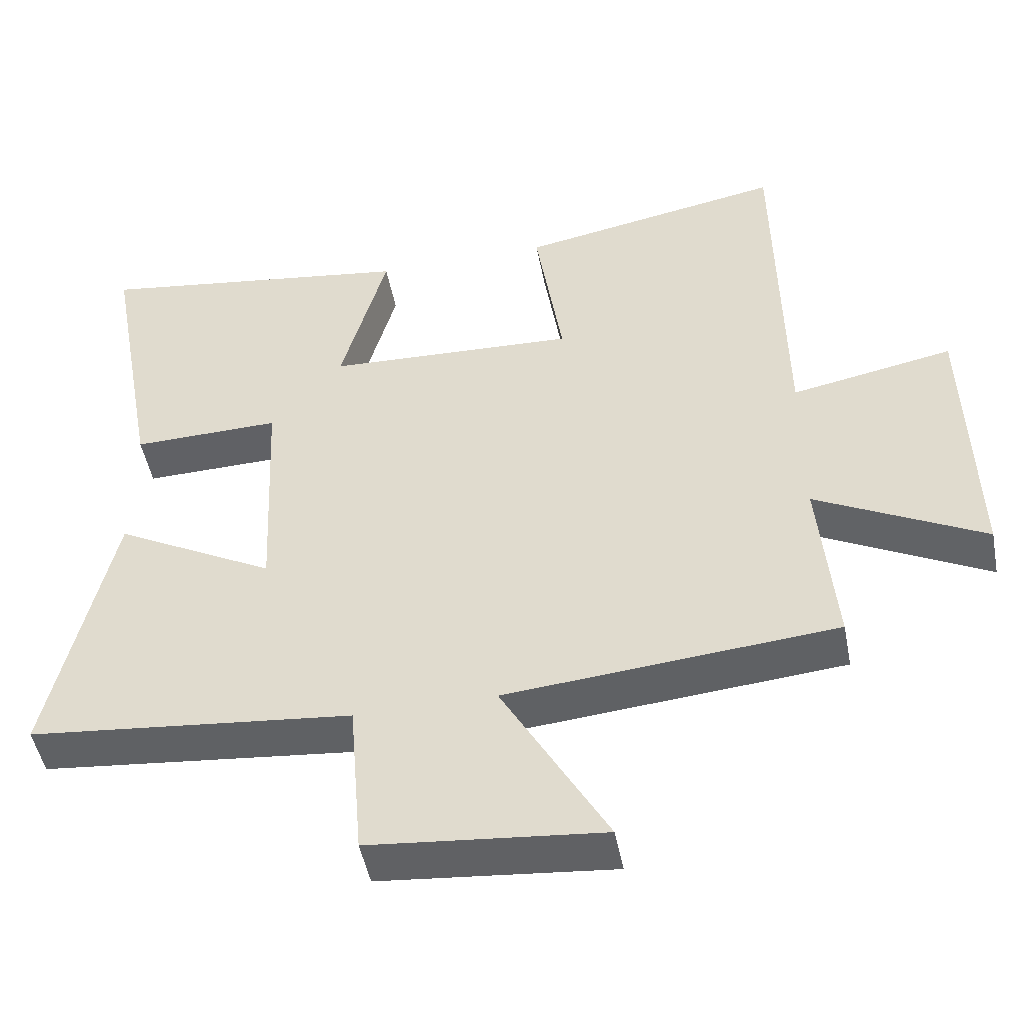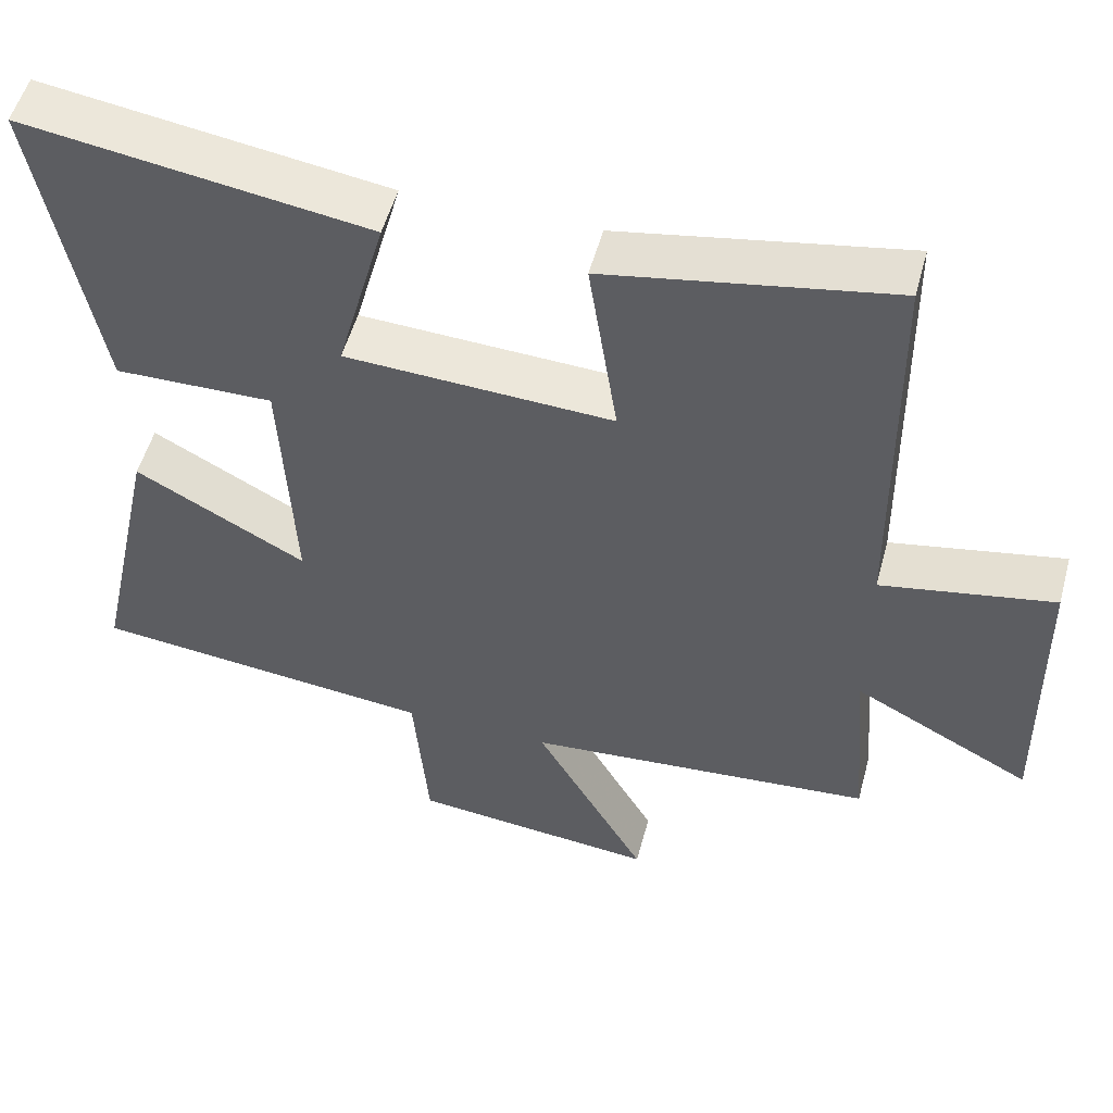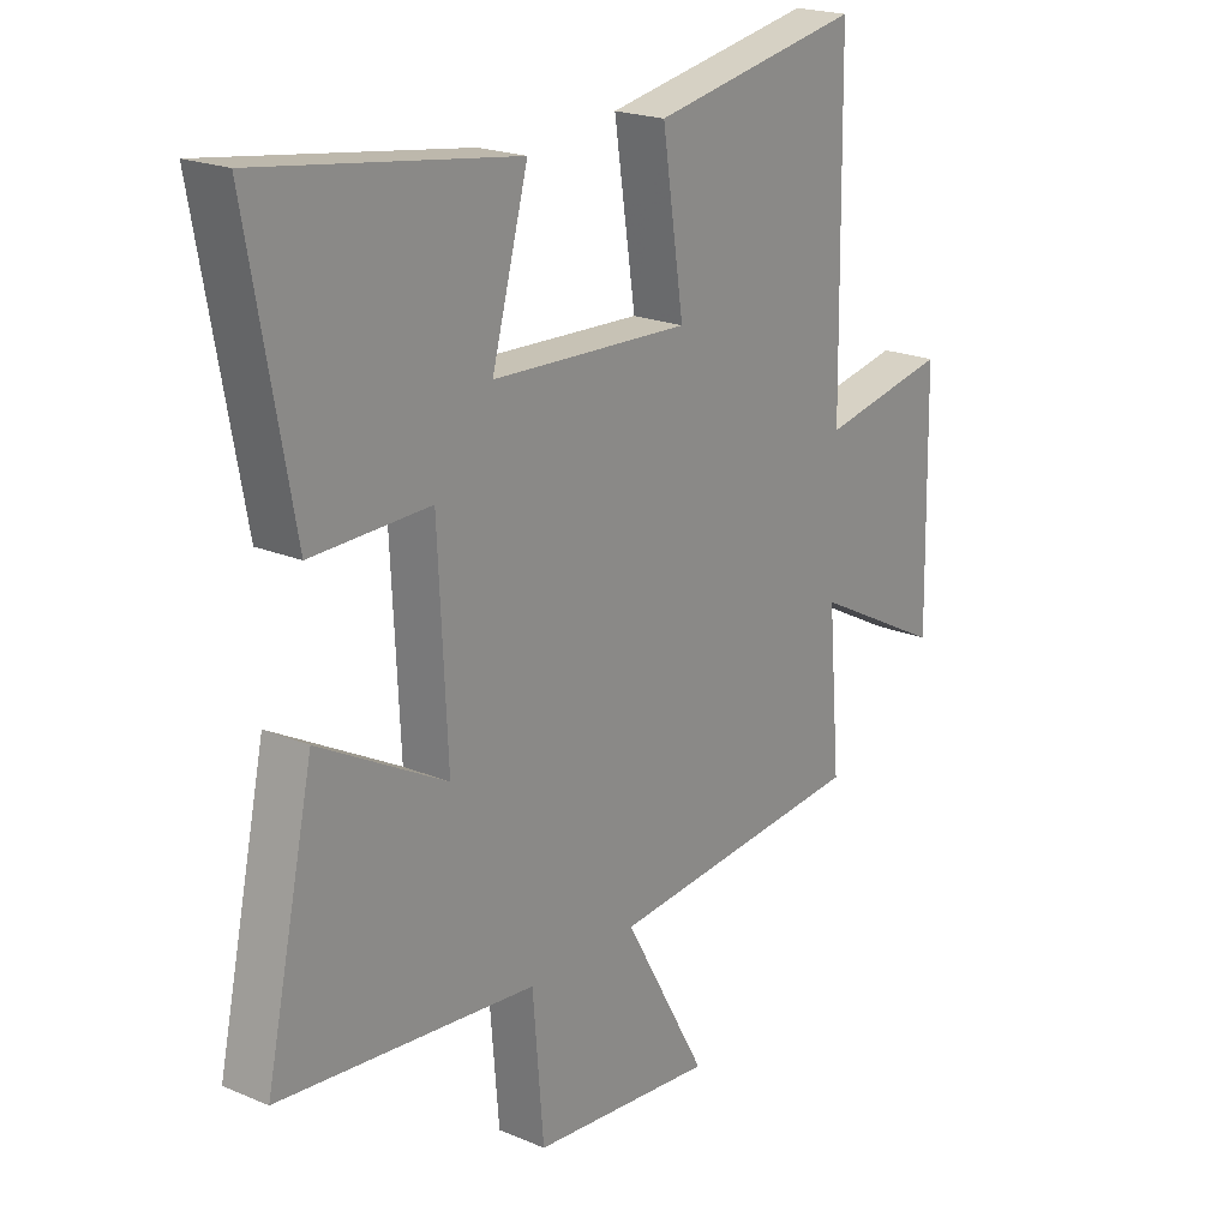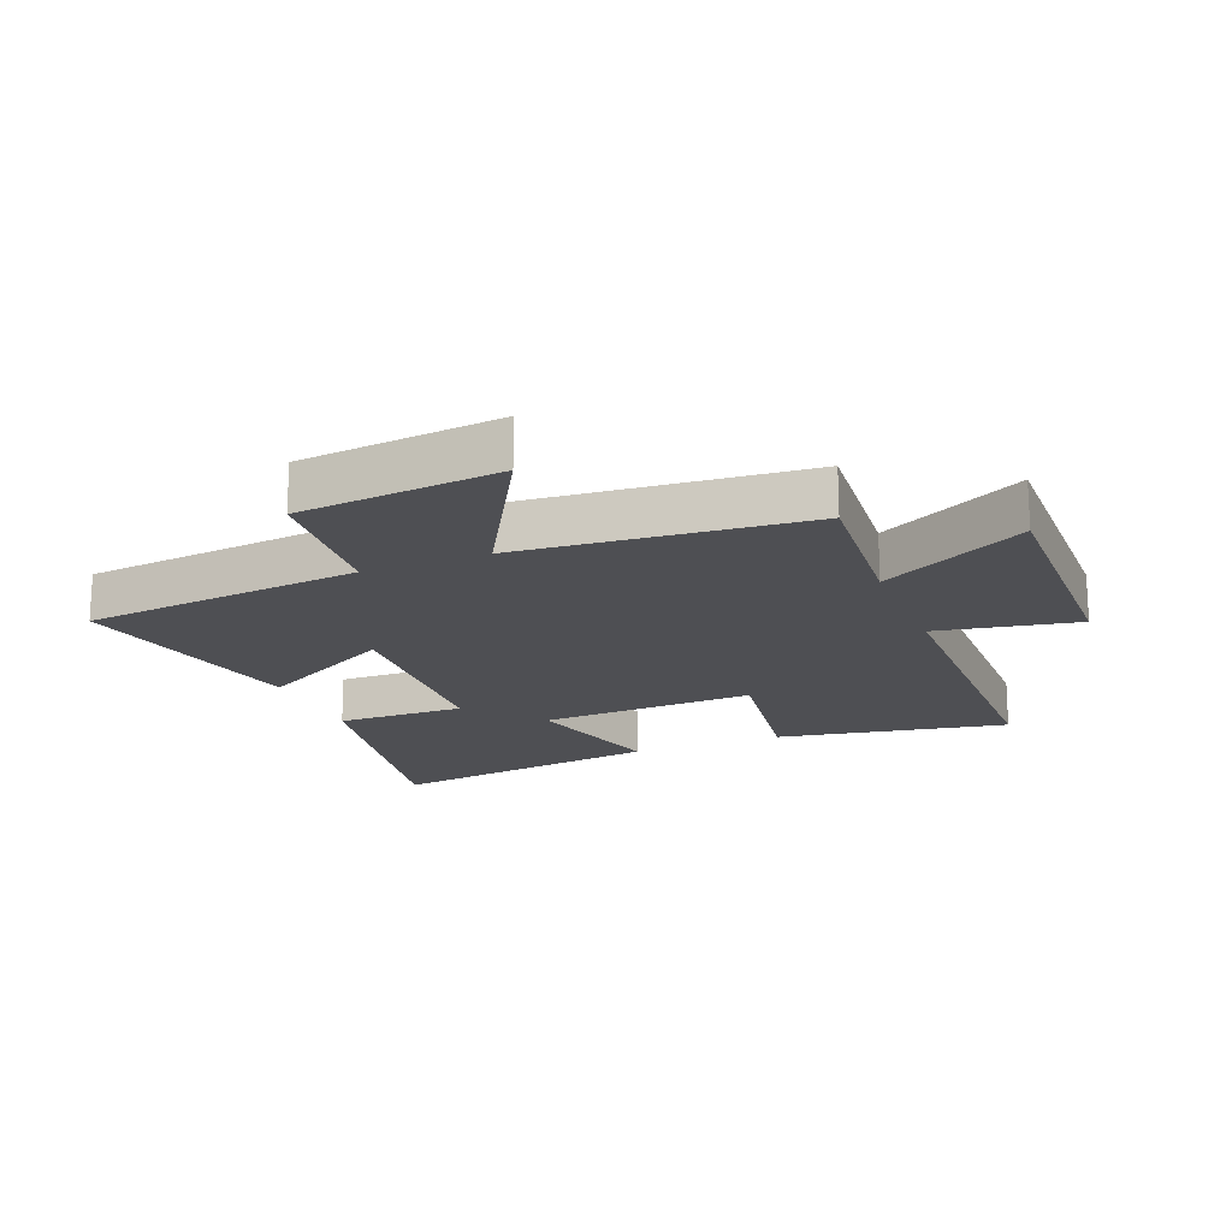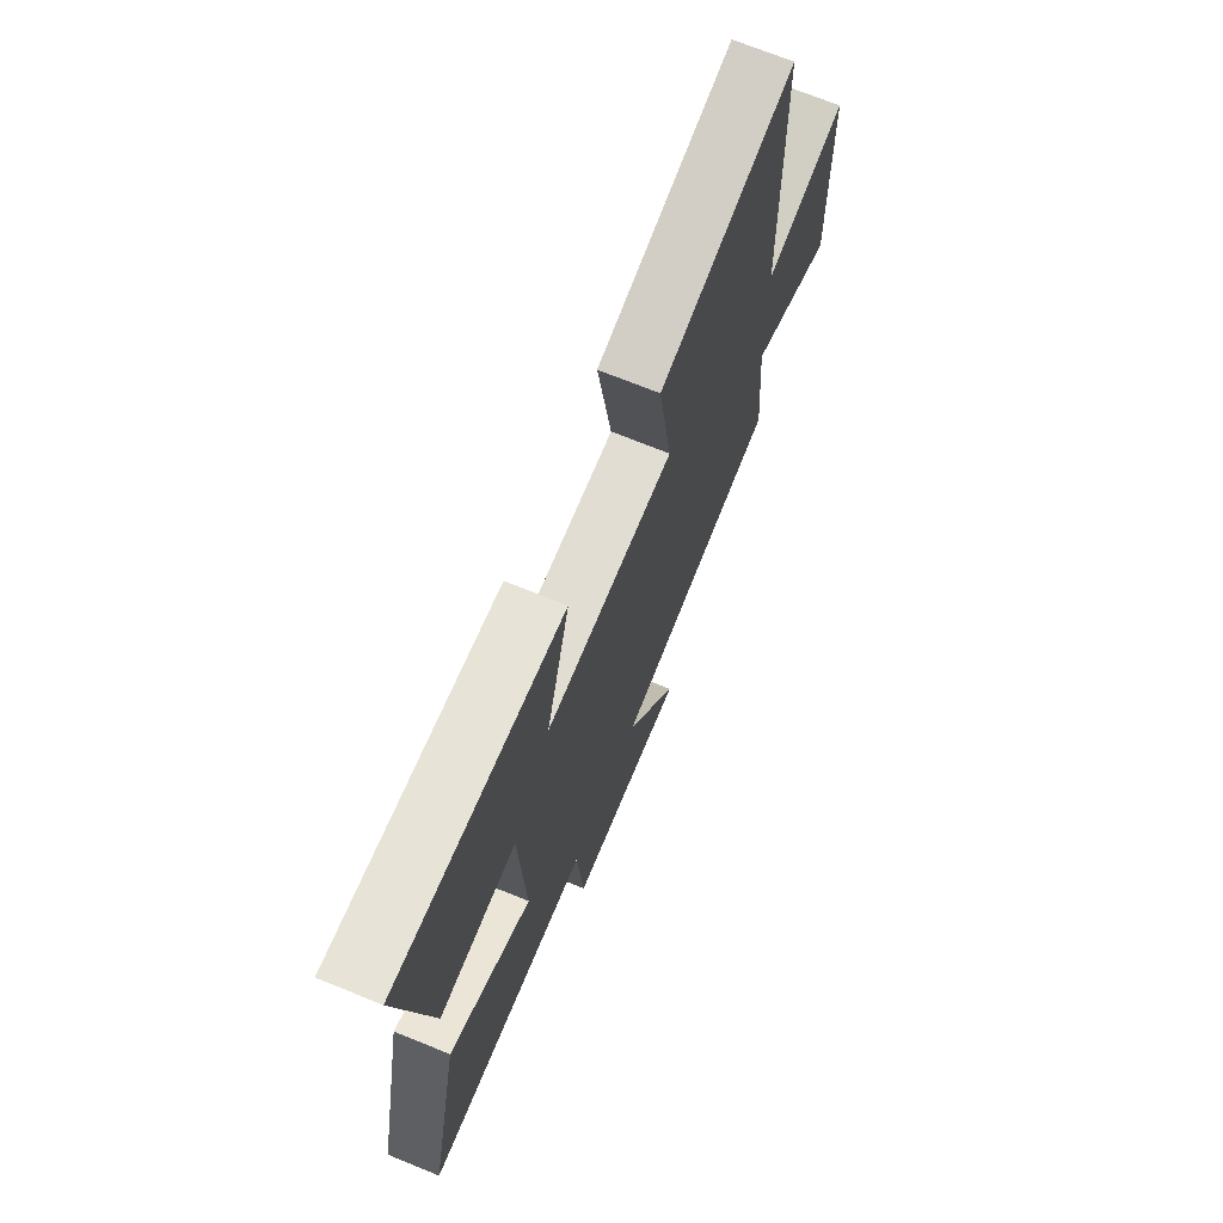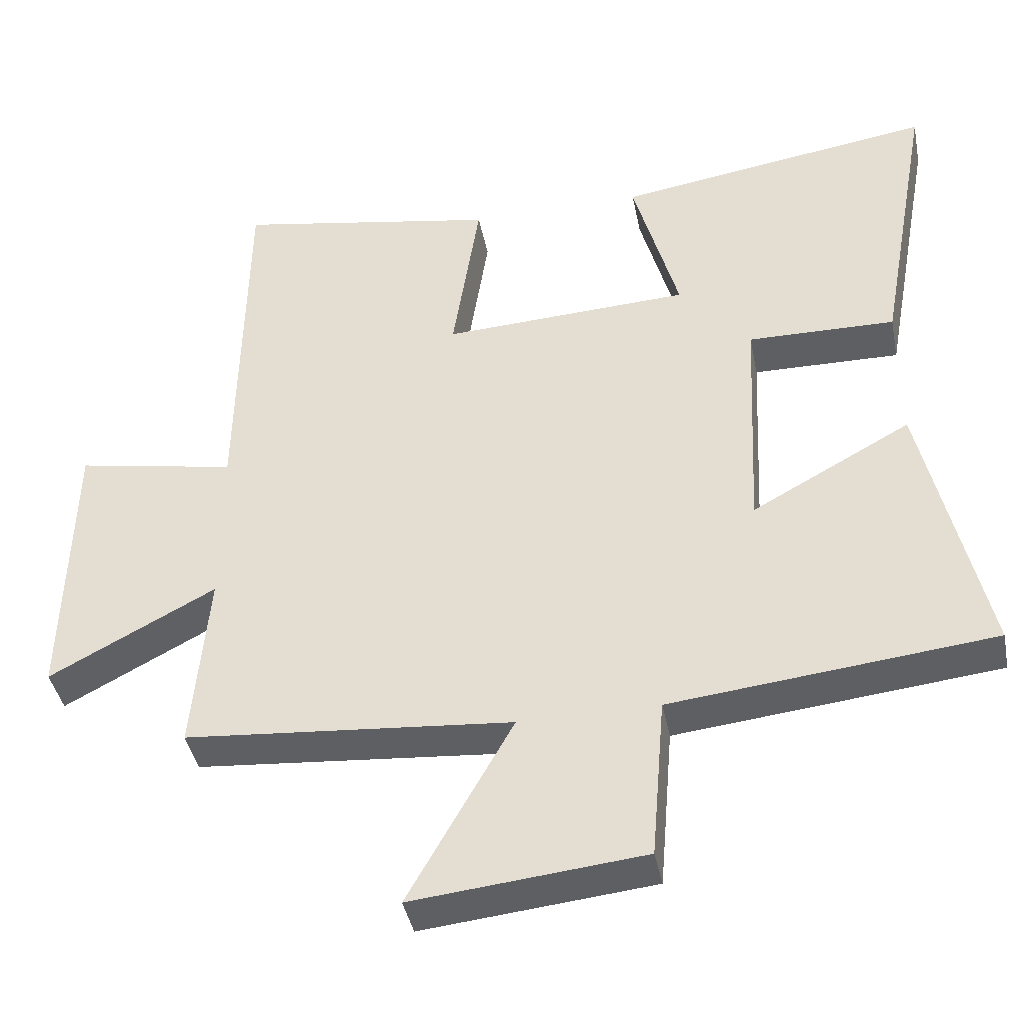
<metadata>
{"format":"obj","ext":"obj","renderer":"f3d","projection":"perspective","resolution":1024,"background":"white","views":[{"elev":-48.8,"azim":-169.1,"up":"+Z"},{"elev":52.9,"azim":-164.9,"up":"+Z"},{"elev":20.9,"azim":127.2,"up":"+Z"},{"elev":-18.1,"azim":-158.1,"up":"+Y"},{"elev":71.0,"azim":112.1,"up":"+Z"},{"elev":-41.3,"azim":11.2,"up":"+Z"}]}
</metadata>
<code>
v 0.577 0.07 0.566
v 0.5 0.07 0.145
v 0.292 0.07 0.149
v 0.276 0.07 -0.183
v 0.5 0.07 -0.061
v 0.586 0.07 -0.453
v 0.134 0.07 -0.5
v 0.115 0.07 -0.73
v -0.209 0.07 -0.762
v -0.062 0.07 -0.5
v -0.522 0.07 -0.46
v -0.5 0.07 -0.201
v -0.734 0.07 -0.324
v -0.726 0.07 0.078
v -0.5 0.07 0.035
v -0.493 0.07 0.568
v -0.121 0.07 0.5
v -0.159 0.07 0.249
v 0.191 0.07 0.265
v 0.127 0.07 0.5
v 0.577 0 0.566
v 0.5 0 0.145
v 0.292 0 0.149
v 0.276 0 -0.183
v 0.5 0 -0.061
v 0.586 0 -0.453
v 0.134 0 -0.5
v 0.115 0 -0.73
v -0.209 0 -0.762
v -0.062 0 -0.5
v -0.522 0 -0.46
v -0.5 0 -0.201
v -0.734 0 -0.324
v -0.726 0 0.078
v -0.5 0 0.035
v -0.493 0 0.568
v -0.121 0 0.5
v -0.159 0 0.249
v 0.191 0 0.265
v 0.127 0 0.5
f 19 20 1 2
f 18 19 2 3
f 15 16 17 18
f 15 18 3 4
f 12 13 14 15
f 12 15 4
f 10 11 12 4
f 7 8 9 10
f 6 7 10
f 4 5 6 10
f 22 21 40 39
f 23 22 39 38
f 38 37 36 35
f 24 23 38 35
f 35 34 33 32
f 24 35 32
f 24 32 31 30
f 30 29 28 27
f 30 27 26
f 30 26 25 24
f 1 21 22 2
f 2 22 23 3
f 3 23 24 4
f 4 24 25 5
f 5 25 26 6
f 6 26 27 7
f 7 27 28 8
f 8 28 29 9
f 9 29 30 10
f 10 30 31 11
f 11 31 32 12
f 12 32 33 13
f 13 33 34 14
f 14 34 35 15
f 15 35 36 16
f 16 36 37 17
f 17 37 38 18
f 18 38 39 19
f 19 39 40 20
f 20 40 21 1

</code>
